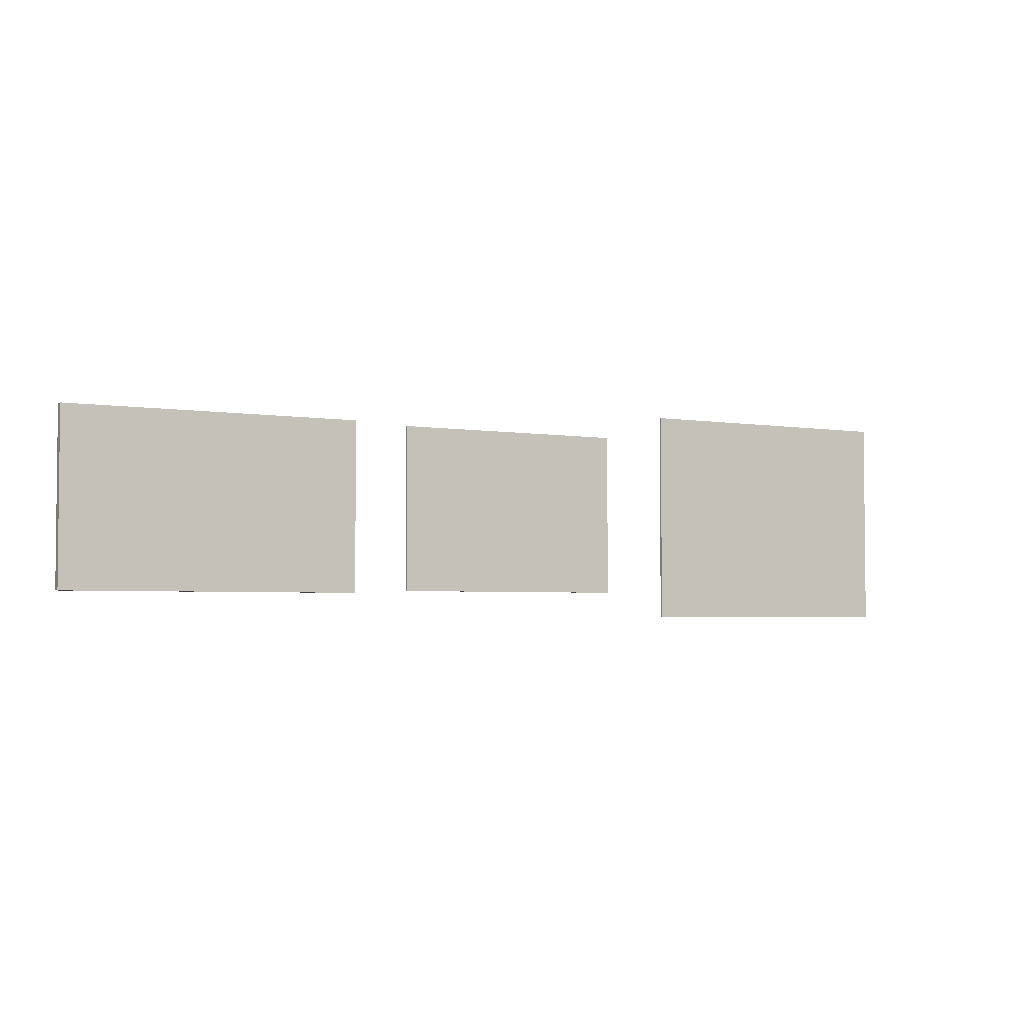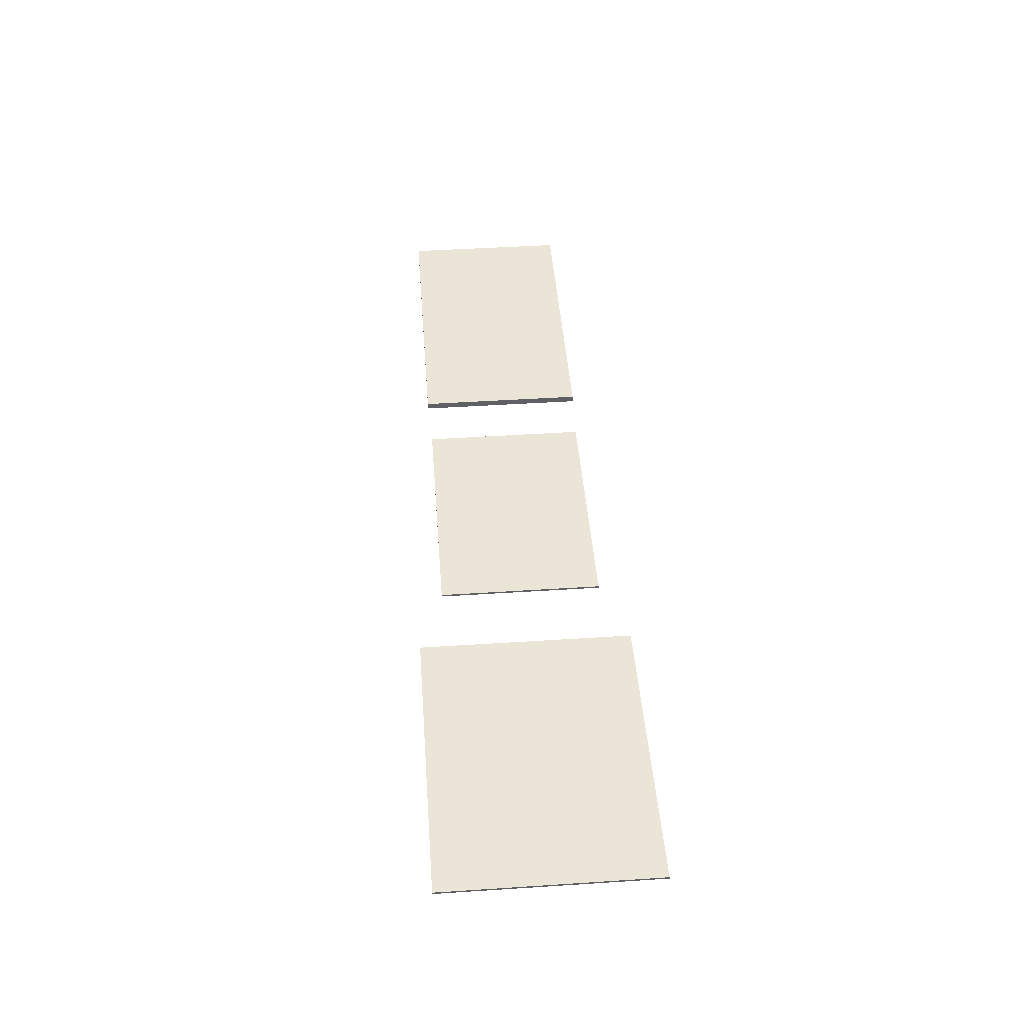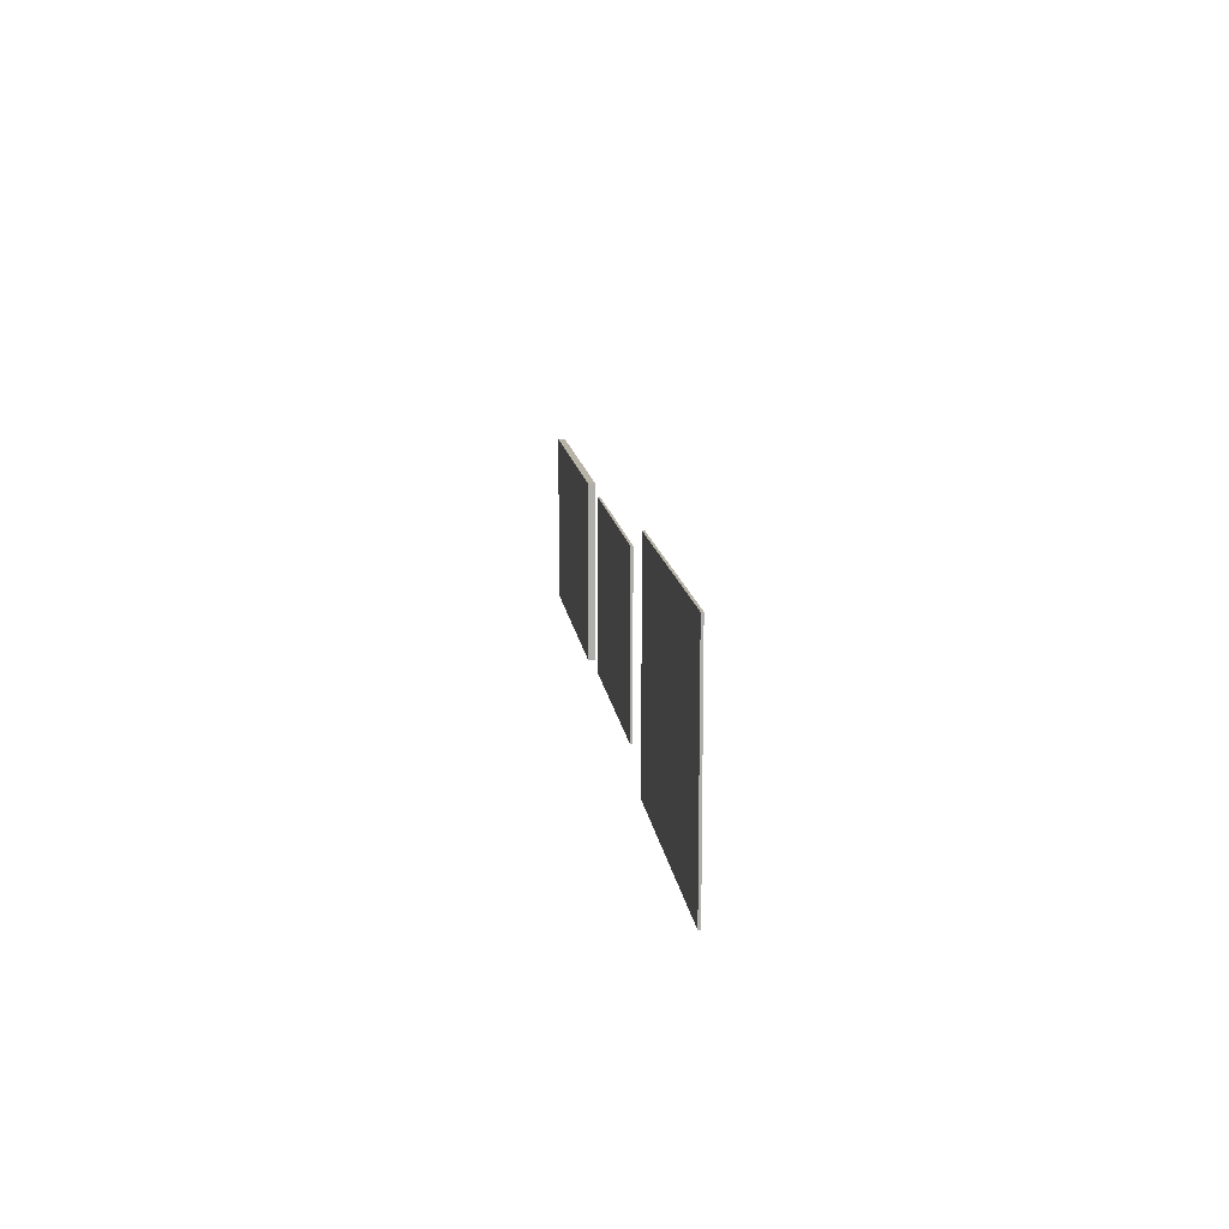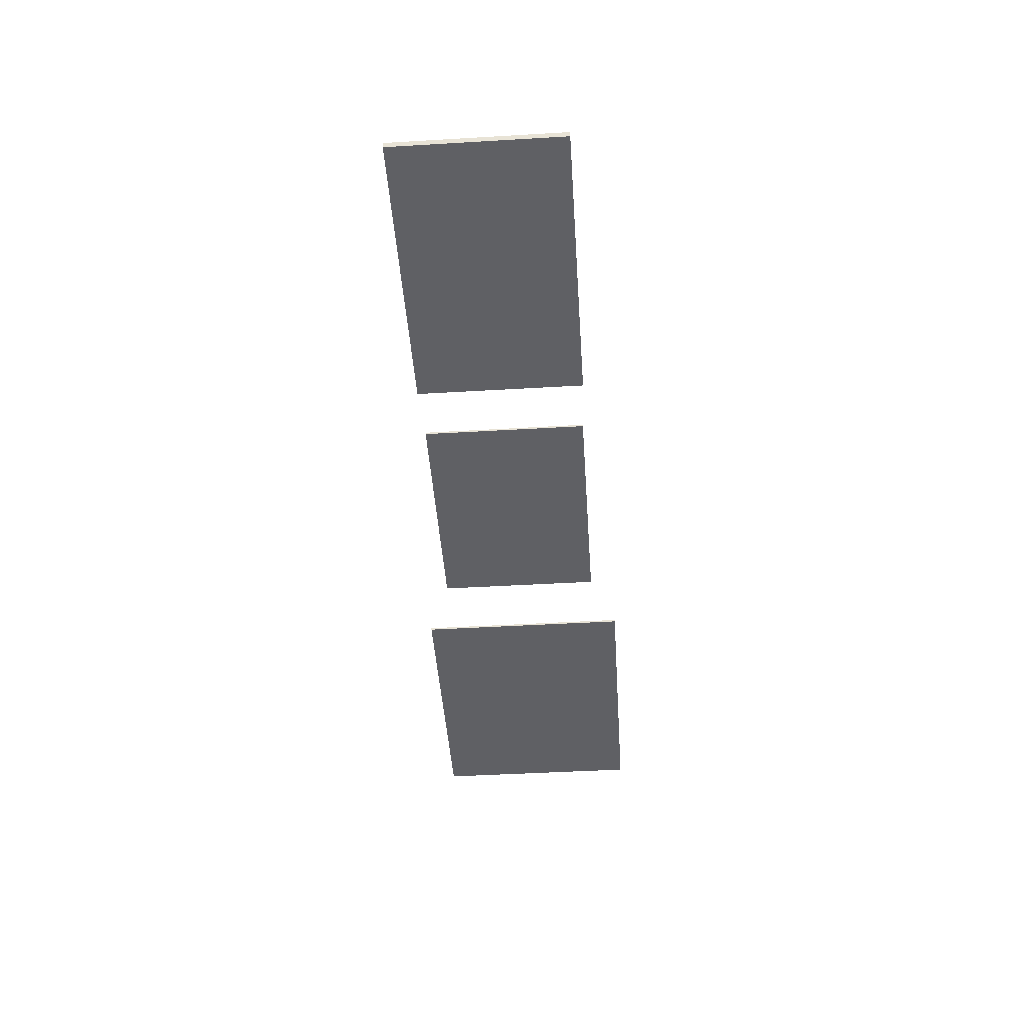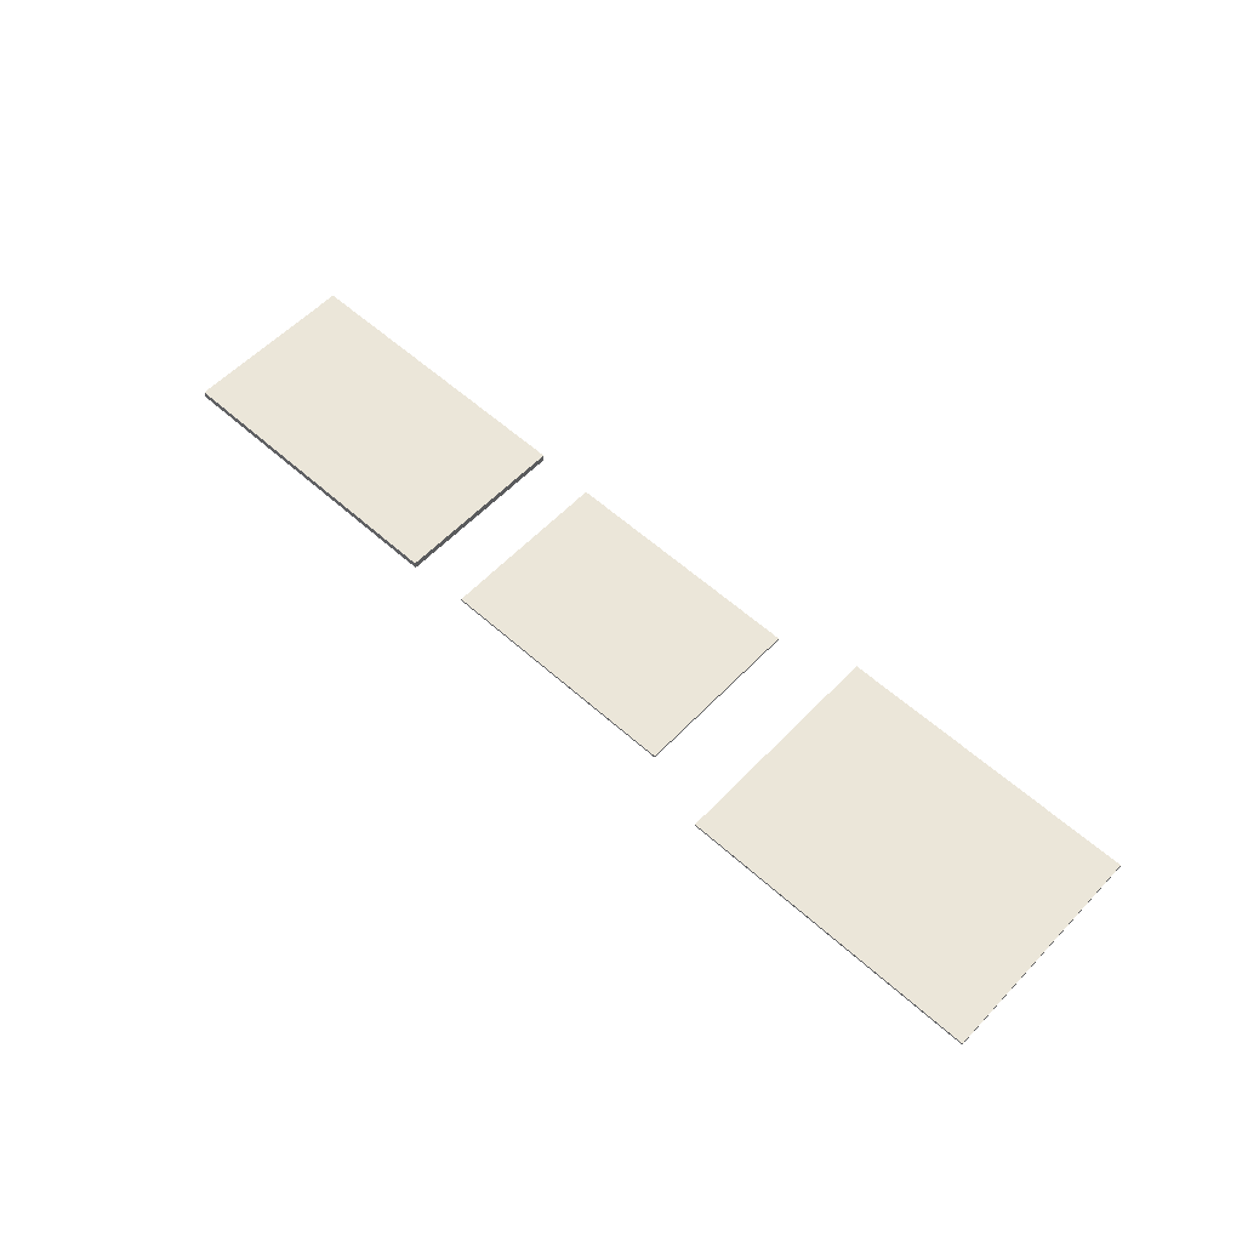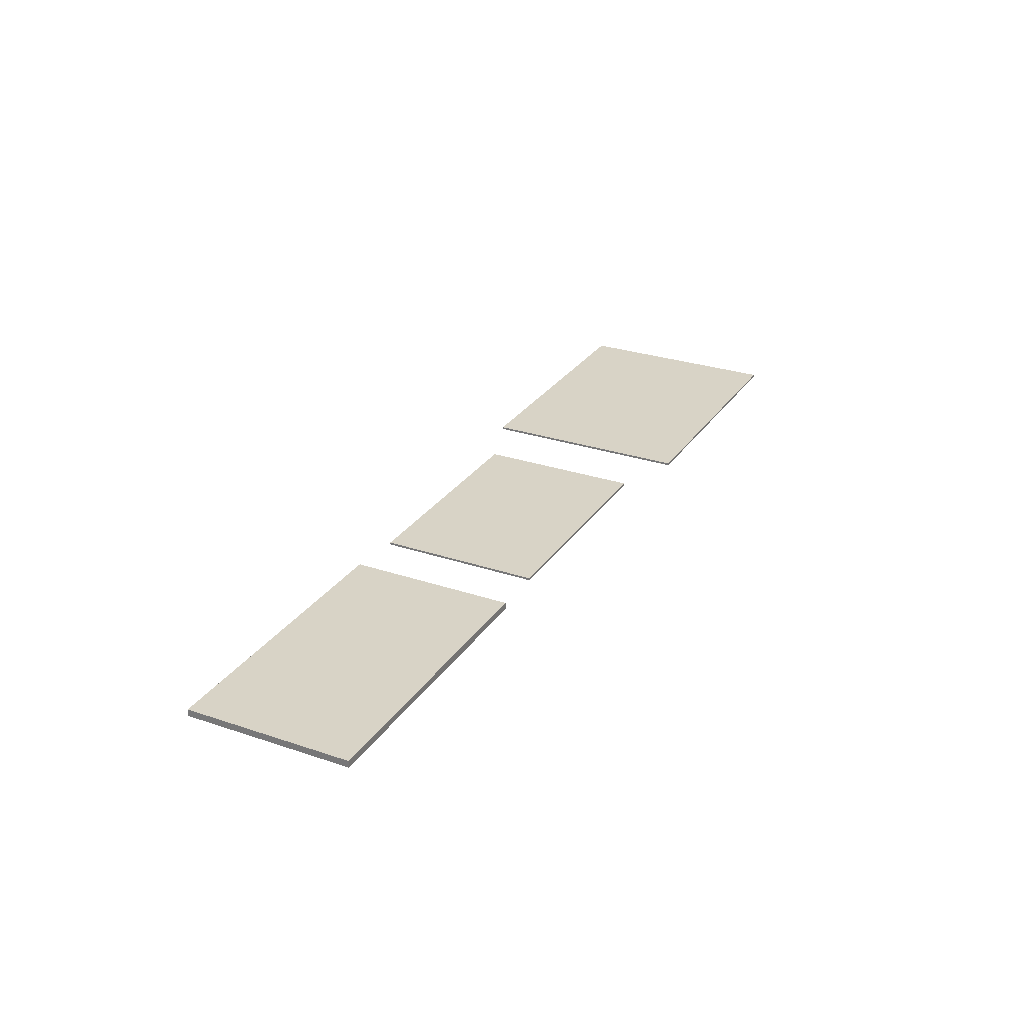
<metadata>
{"format":"obj","ext":"obj","renderer":"f3d","projection":"perspective","resolution":1024,"background":"white","views":[{"elev":-3.4,"azim":-30.2,"up":"+Z"},{"elev":45.6,"azim":85.7,"up":"+Y"},{"elev":12.7,"azim":83.2,"up":"+Z"},{"elev":-45.3,"azim":-86.1,"up":"+Y"},{"elev":57.4,"azim":43.0,"up":"+Y"},{"elev":28.1,"azim":-62.9,"up":"+Y"}]}
</metadata>
<code>
v -789.3 15.61 378.7
v -789.3 -15.61 378.7
v -2101 15.61 378.7
v -2101 -15.61 378.7
v -2101 15.61 -376.8
v -2101 -15.61 -376.8
v -789.3 15.61 -376.8
v -789.3 -15.61 -376.8
o 立方体.2
f 3 4 2 1
f 5 6 4 3
f 7 8 6 5
f 1 2 8 7
f 4 6 8 2
f 5 3 1 7
v 2123 5 480.9
v 2123 -5 480.9
v 842.7 5 480.9
v 842.7 -5 480.9
v 842.7 5 -479.1
v 842.7 -5 -479.1
v 2123 5 -479.1
v 2123 -5 -479.1
o 立方体.1
f 11 12 10 9
f 13 14 12 11
f 15 16 14 13
f 9 10 16 15
f 12 14 16 10
f 13 11 9 15
v 532 5 368.4
v 532 -5 368.4
v -532 5 368.4
v -532 -5 368.4
v -532 5 -366.6
v -532 -5 -366.6
v 532 5 -366.6
v 532 -5 -366.6
o 立方体
f 19 20 18 17
f 21 22 20 19
f 23 24 22 21
f 17 18 24 23
f 20 22 24 18
f 21 19 17 23

</code>
